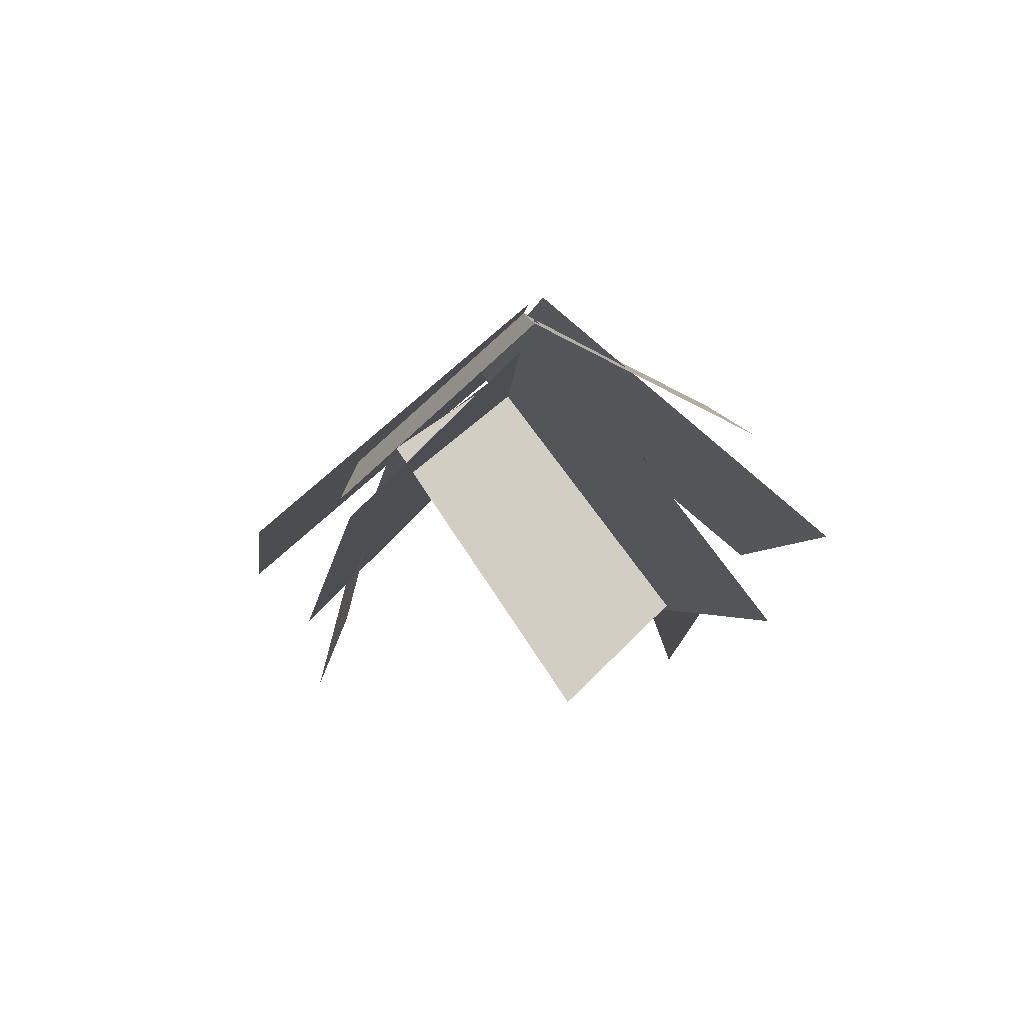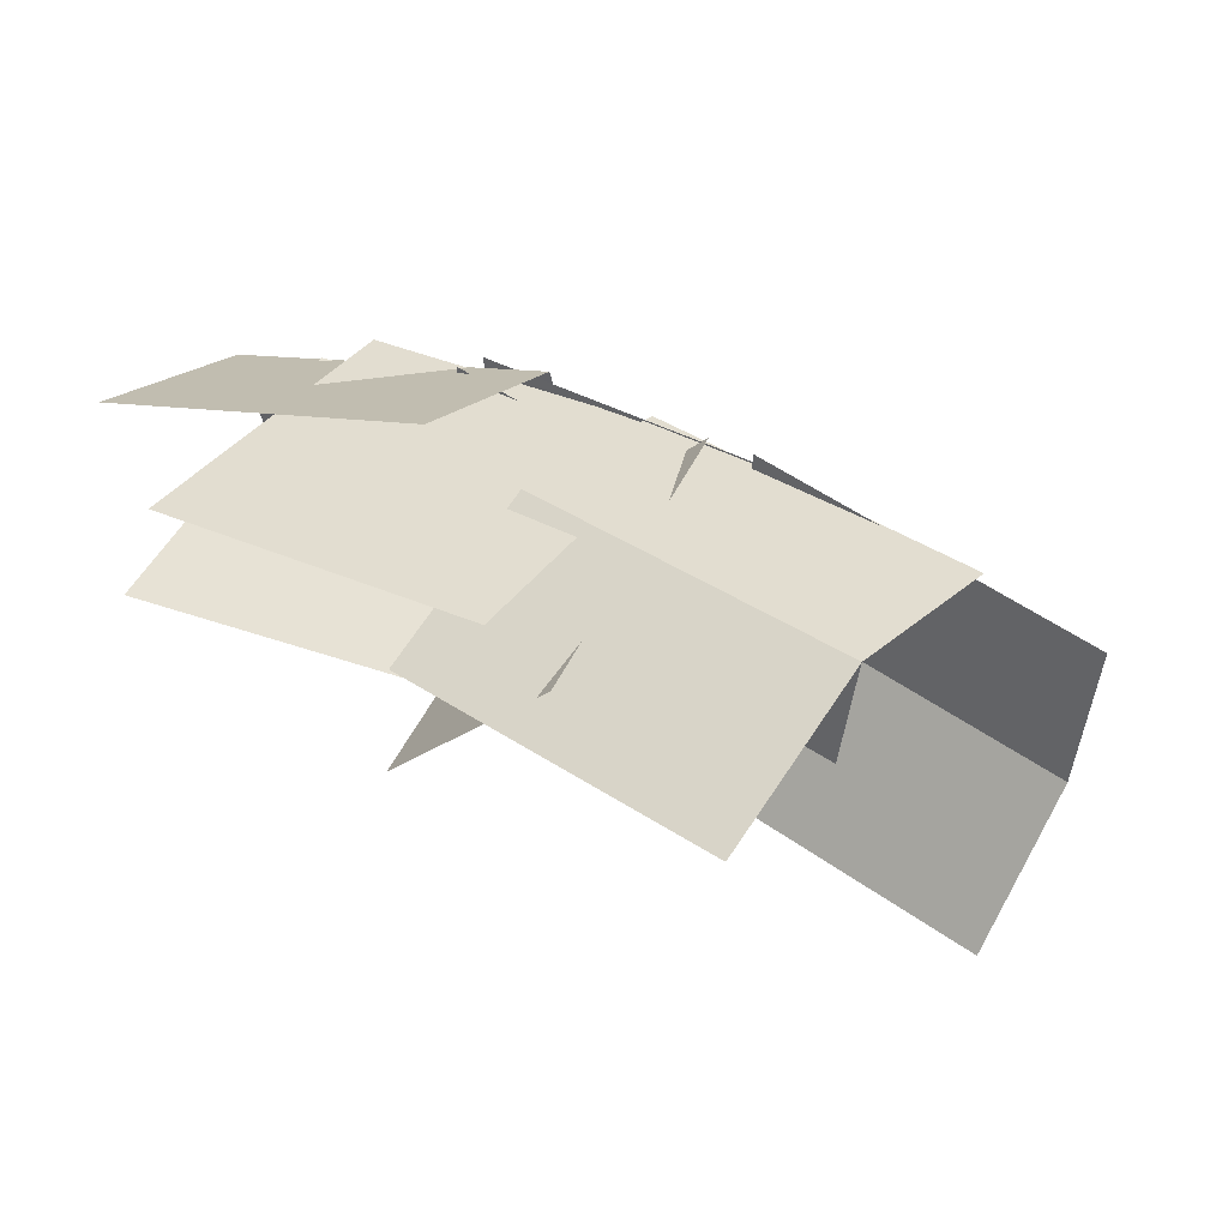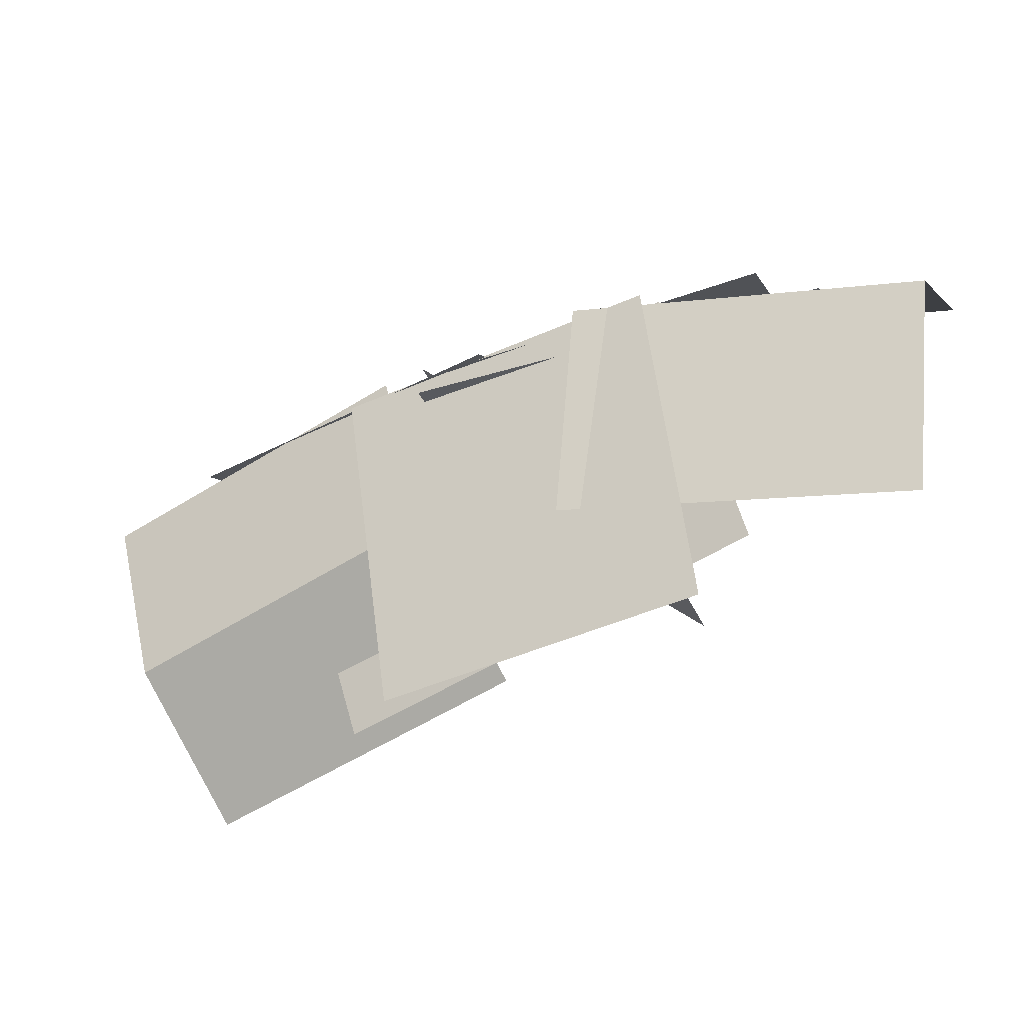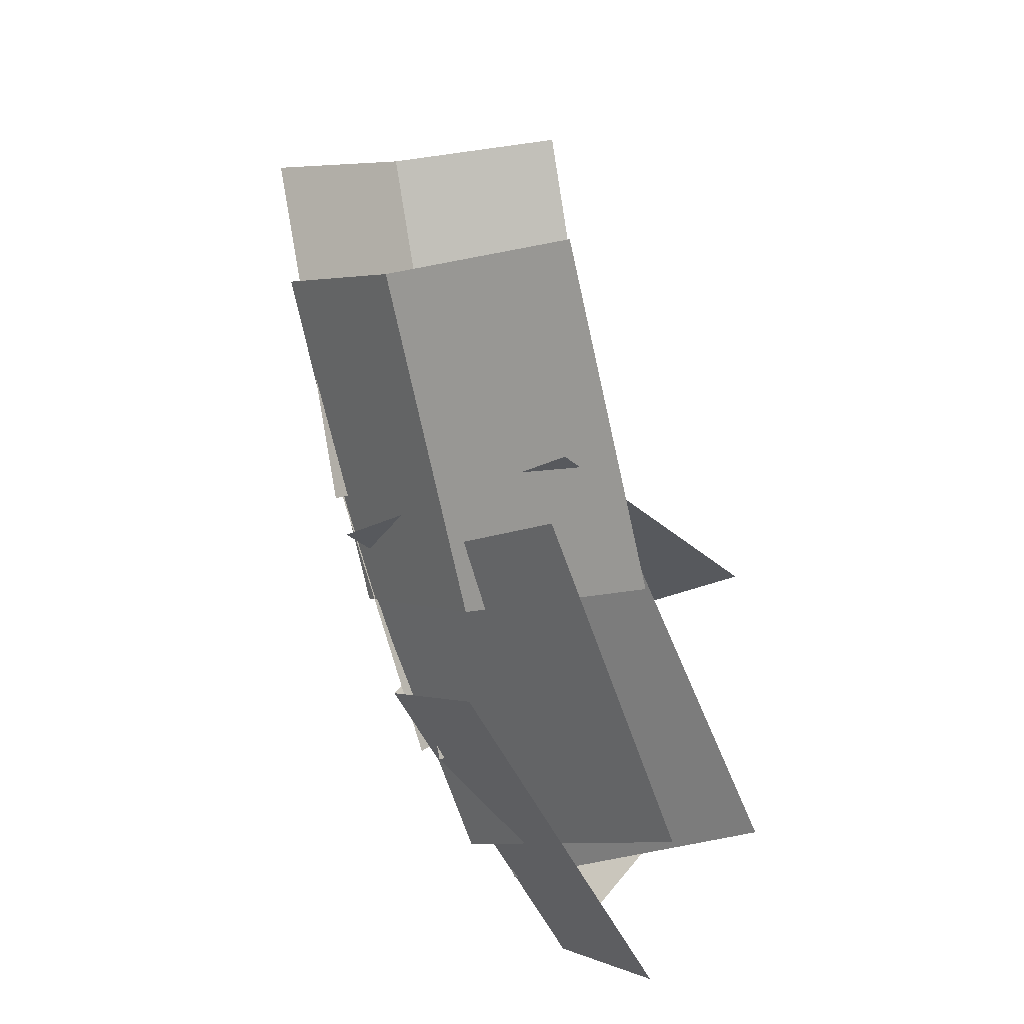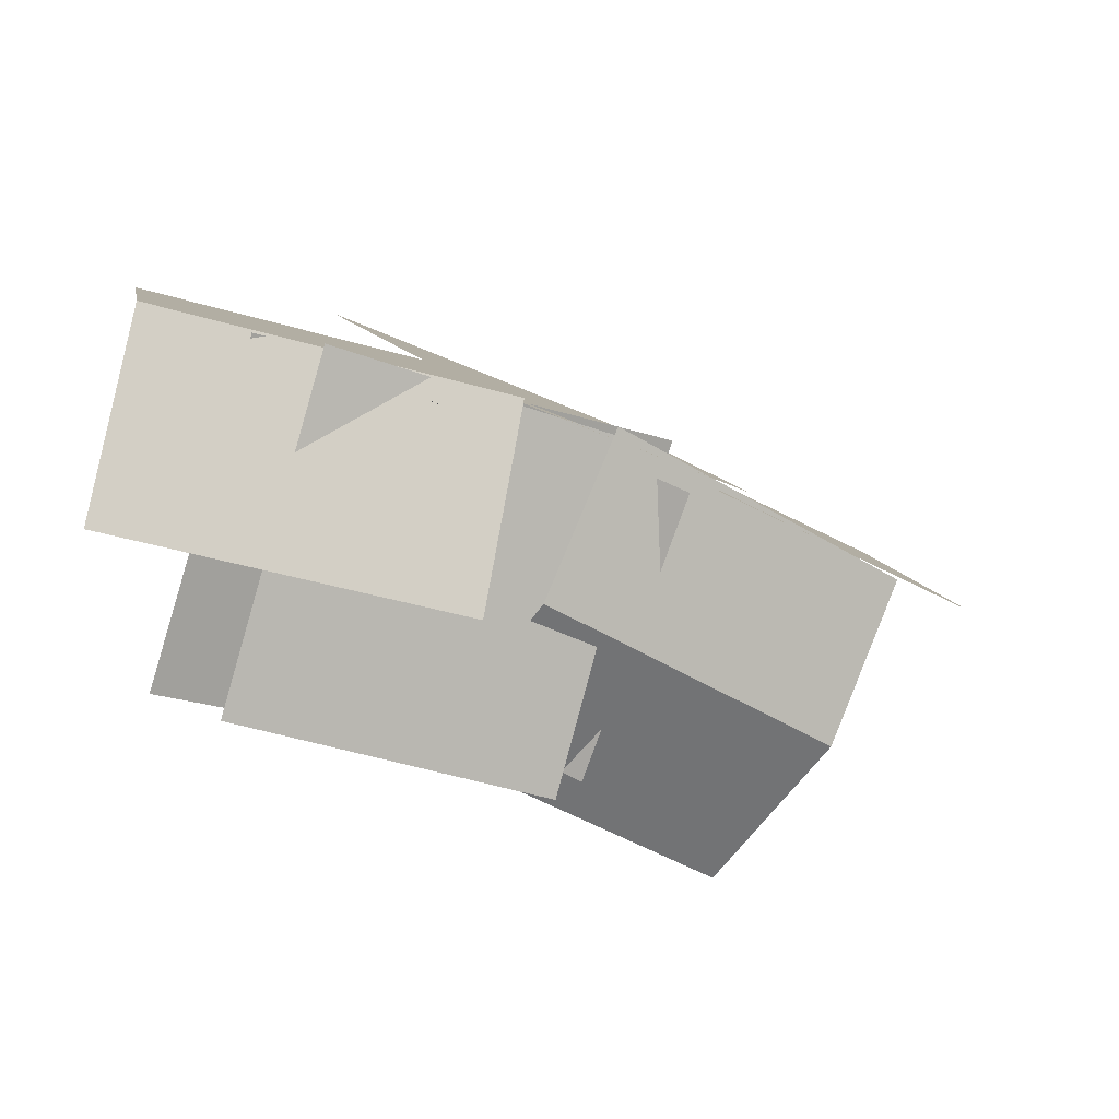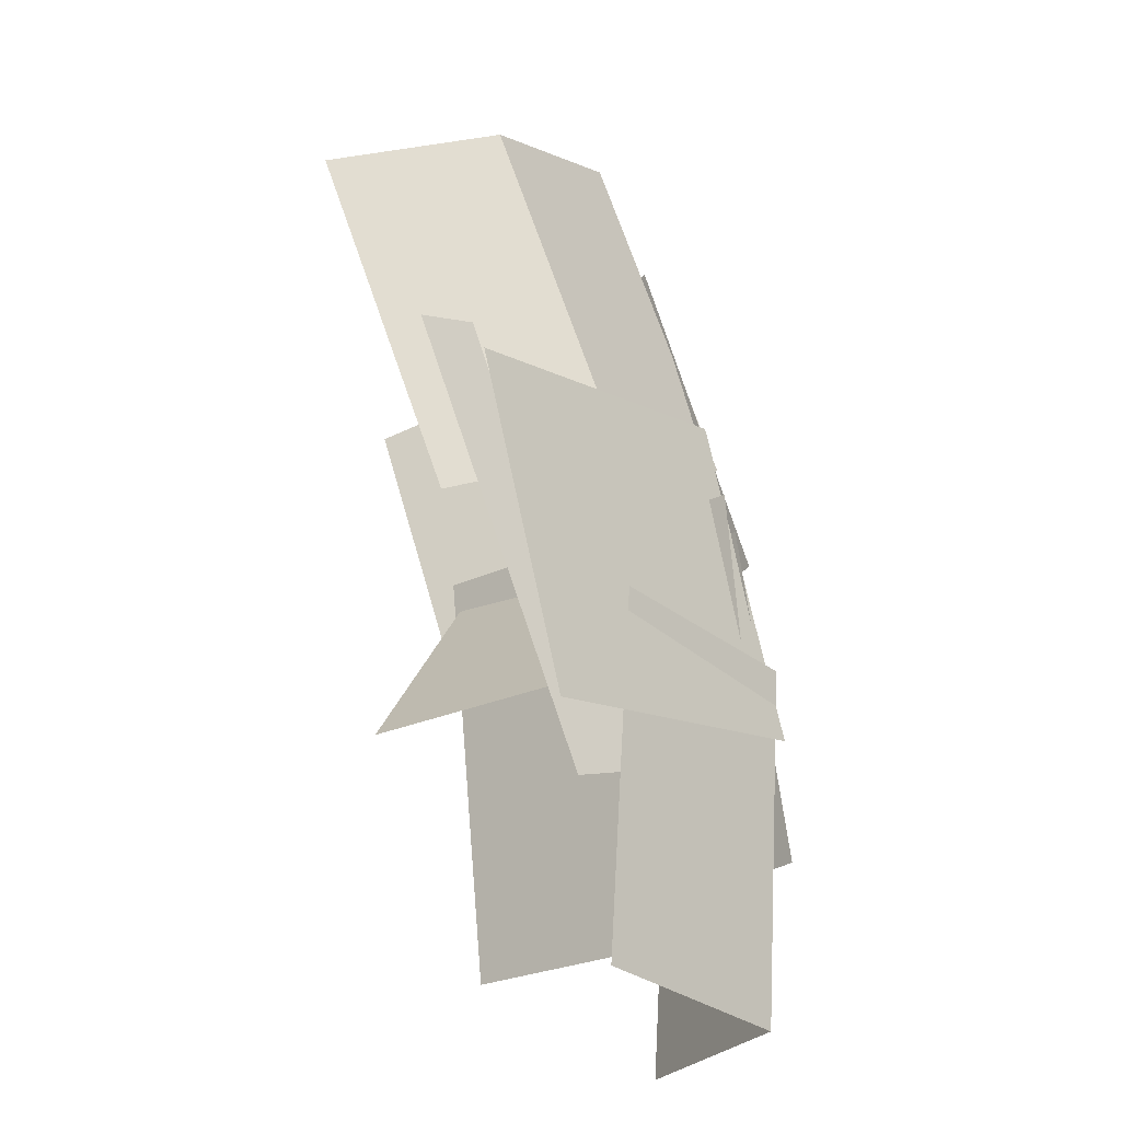
<metadata>
{"format":"obj","ext":"obj","renderer":"f3d","projection":"perspective","resolution":1024,"background":"white","views":[{"elev":17.5,"azim":86.7,"up":"+Y"},{"elev":-11.4,"azim":-154.5,"up":"+Y"},{"elev":25.4,"azim":13.9,"up":"+Y"},{"elev":-78.5,"azim":-47.7,"up":"+Z"},{"elev":-40.0,"azim":172.6,"up":"+Z"},{"elev":64.4,"azim":103.9,"up":"+Z"}]}
</metadata>
<code>
o cube
v 1.44 -0.2478 0.3133
v 1.44 -0.2478 0.3133
v 0.4267 -0.1108 -0.3144
v 0.4267 -0.1108 -0.3144
v 1.146 0.7881 1.013
v 1.146 0.7881 1.013
v 0.1332 0.9252 0.3856
v 0.1332 0.9252 0.3856
f 4 7 5 2
f 8 3 1 6
o plane
v 2.401 0.9559 1.22
v 2.409 1.173 -0.2664
v 0.9282 0.6782 1.171
v 0.9368 0.8948 -0.3153
v 0.836 1.291 0.4685
v 2.309 1.569 0.5174
f 13 14 9 11
f 14 13 12 10
f 12 13 14 10
f 9 14 13 11
o cube
v 1.881 1.49 0.4857
v 1.881 1.49 0.4857
v 2.166 0.3689 -0.3866
v 2.166 0.3689 -0.3866
v 0.194 0.9245 0.6606
v 0.194 0.9245 0.6606
v 0.4795 -0.1967 -0.2116
v 0.4795 -0.1967 -0.2116
f 18 21 19 16
f 22 17 15 20
o plane
v -0.01472 0.8612 0.4582
v 0.7351 -0.1139 1.246
v -1.261 0.04592 0.635
v -0.5108 -0.9291 1.423
v -0.9406 -0.3151 1.226
v 0.3053 0.5001 1.049
f 23 28 27 25
f 26 27 28 24
f 28 27 26 24
f 27 28 23 25
o cube
v 1.608 1.516 0.4379
v 1.608 1.516 0.4379
v 1.874 0.6069 -0.6587
v 1.874 0.6069 -0.6587
v 0.2943 0.9989 0.548
v 0.2943 0.9989 0.548
v 0.5602 0.08981 -0.5485
v 0.5602 0.08981 -0.5485
f 32 35 33 30
f 36 31 29 34
o cube
v 1.124 1.386 0.4639
v 1.124 1.386 0.4639
v 1.591 0.5726 1.569
v 1.591 0.5726 1.569
v -0.1492 0.7734 0.5507
v -0.1492 0.7734 0.5507
v 0.3172 -0.03999 1.655
v 0.3172 -0.03999 1.655
f 40 43 41 38
f 44 39 37 42
o plane
v 1.731 0.673 1.202
v 1.19 1.33 0.3701
v 0.111 -0.3556 1.443
v -0.4299 0.3015 0.611
f 48 46 45 47
f 46 48 47 45
o plane
v 0.4411 1.088 0.5563
v 1.075 0.018 -0.3014
v -0.8609 0.3456 0.5206
v -0.2268 -0.7248 -0.337
v -0.6175 -0.05211 -0.08301
v 0.6845 0.6907 -0.04737
f 53 54 49 51
f 54 53 52 50
f 52 53 54 50
f 49 54 53 51

</code>
